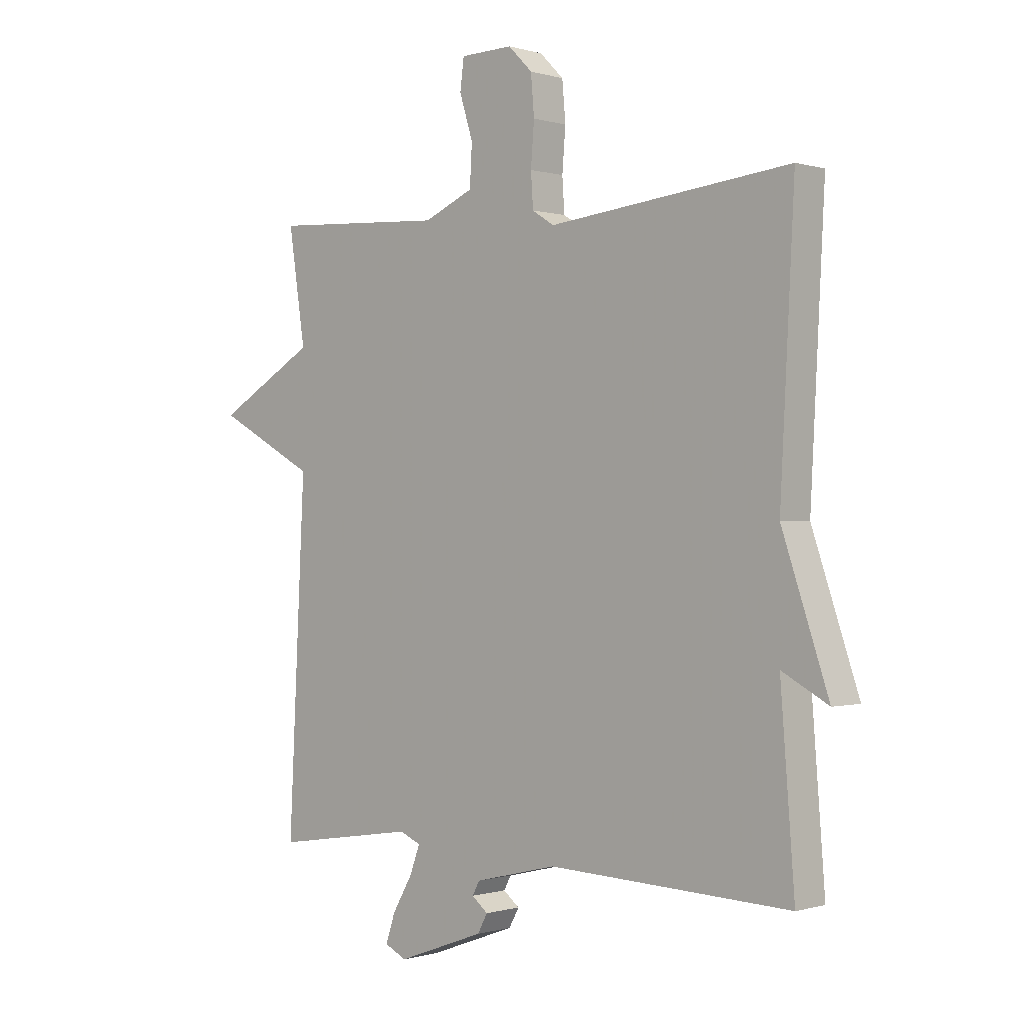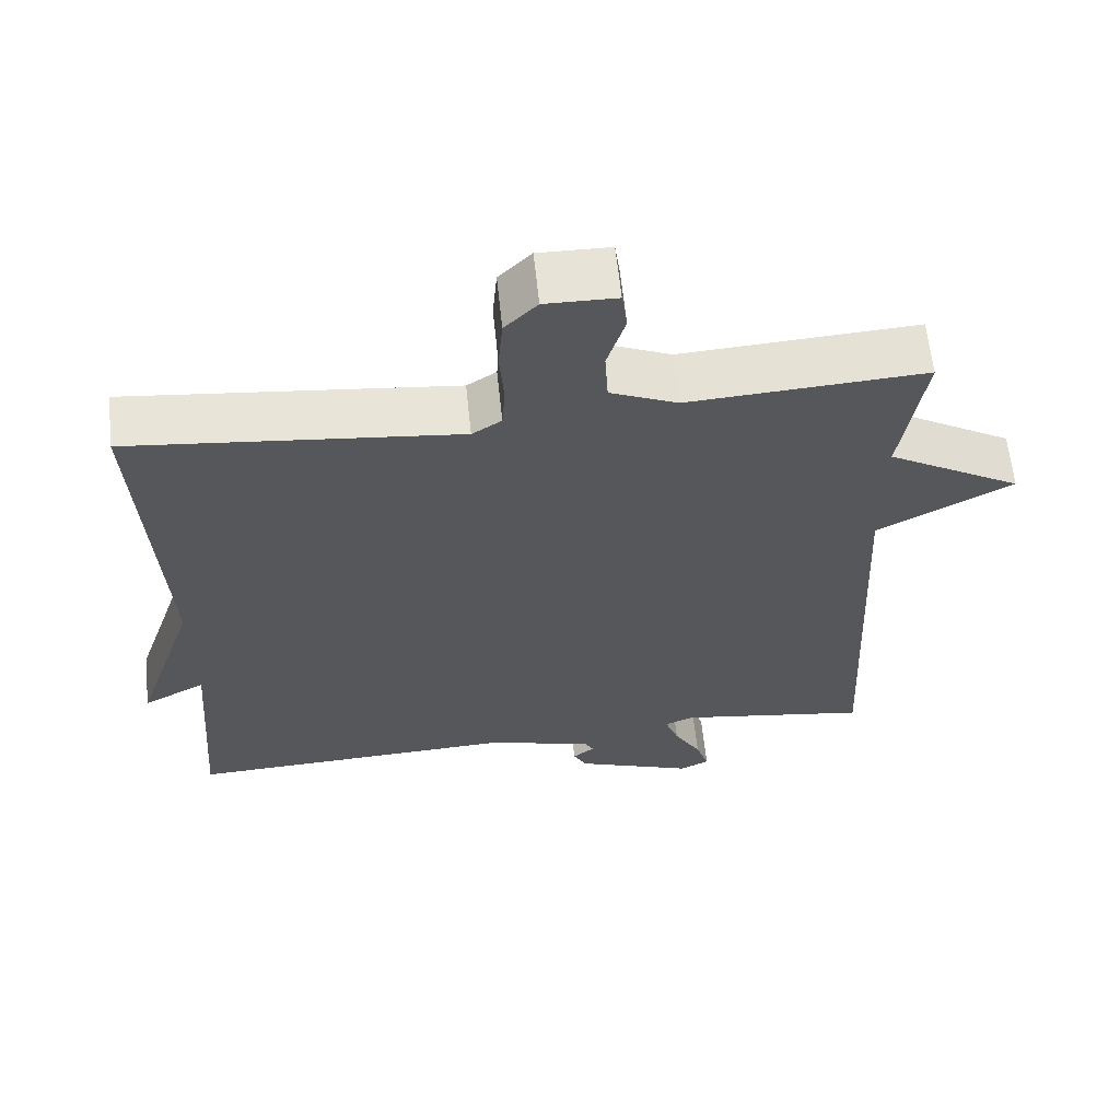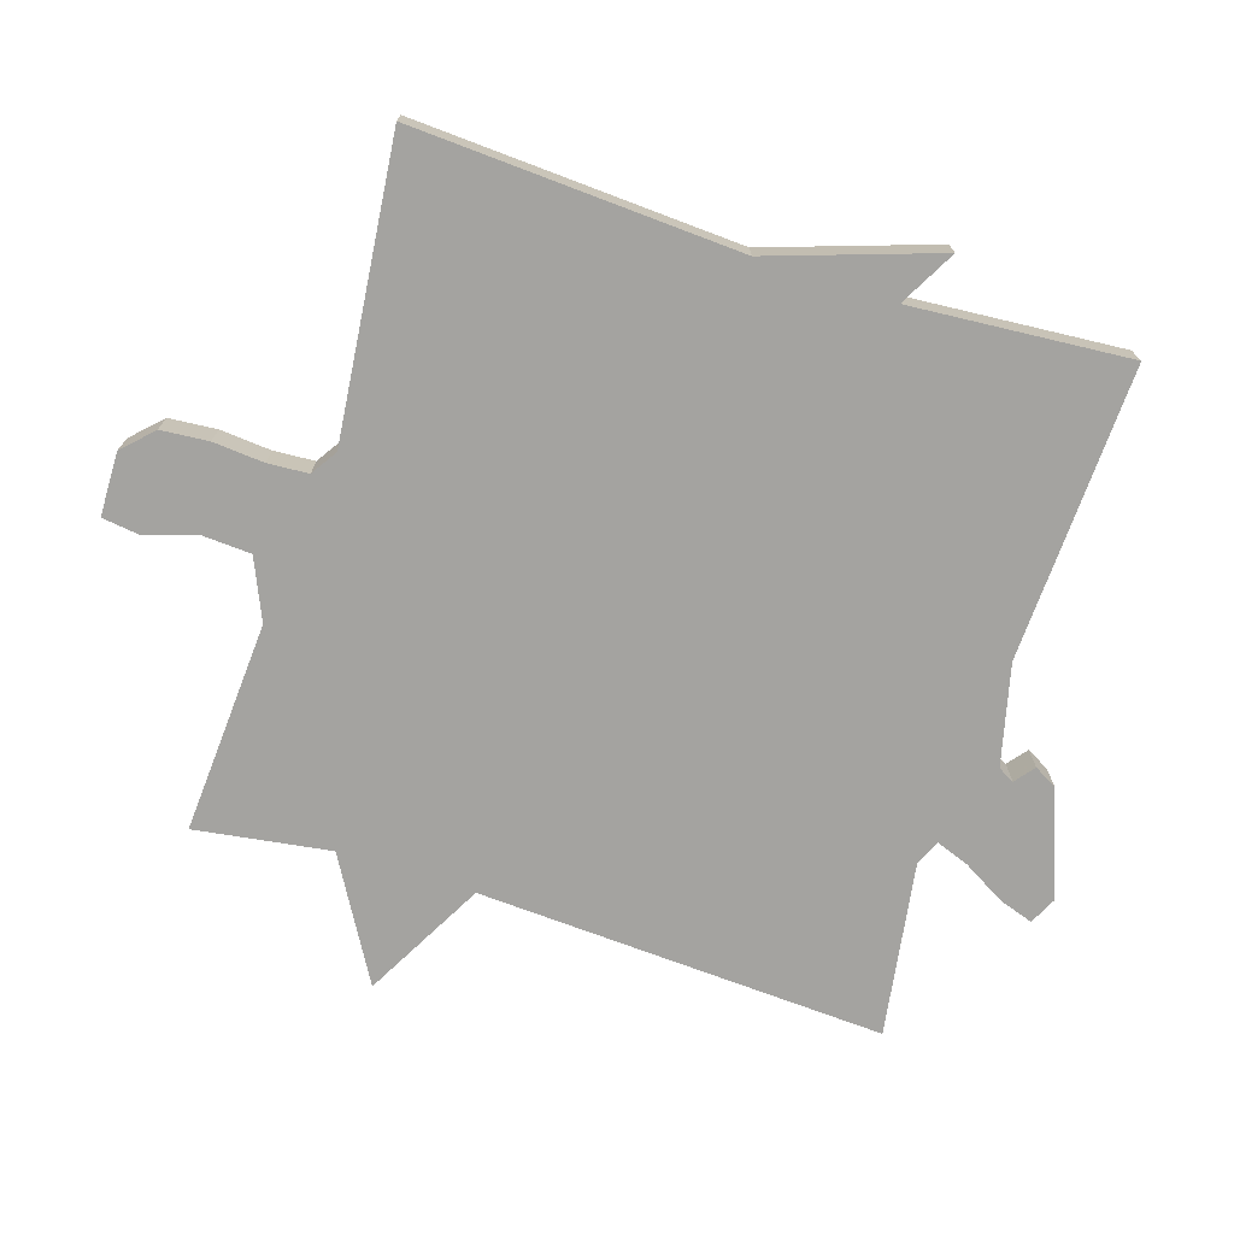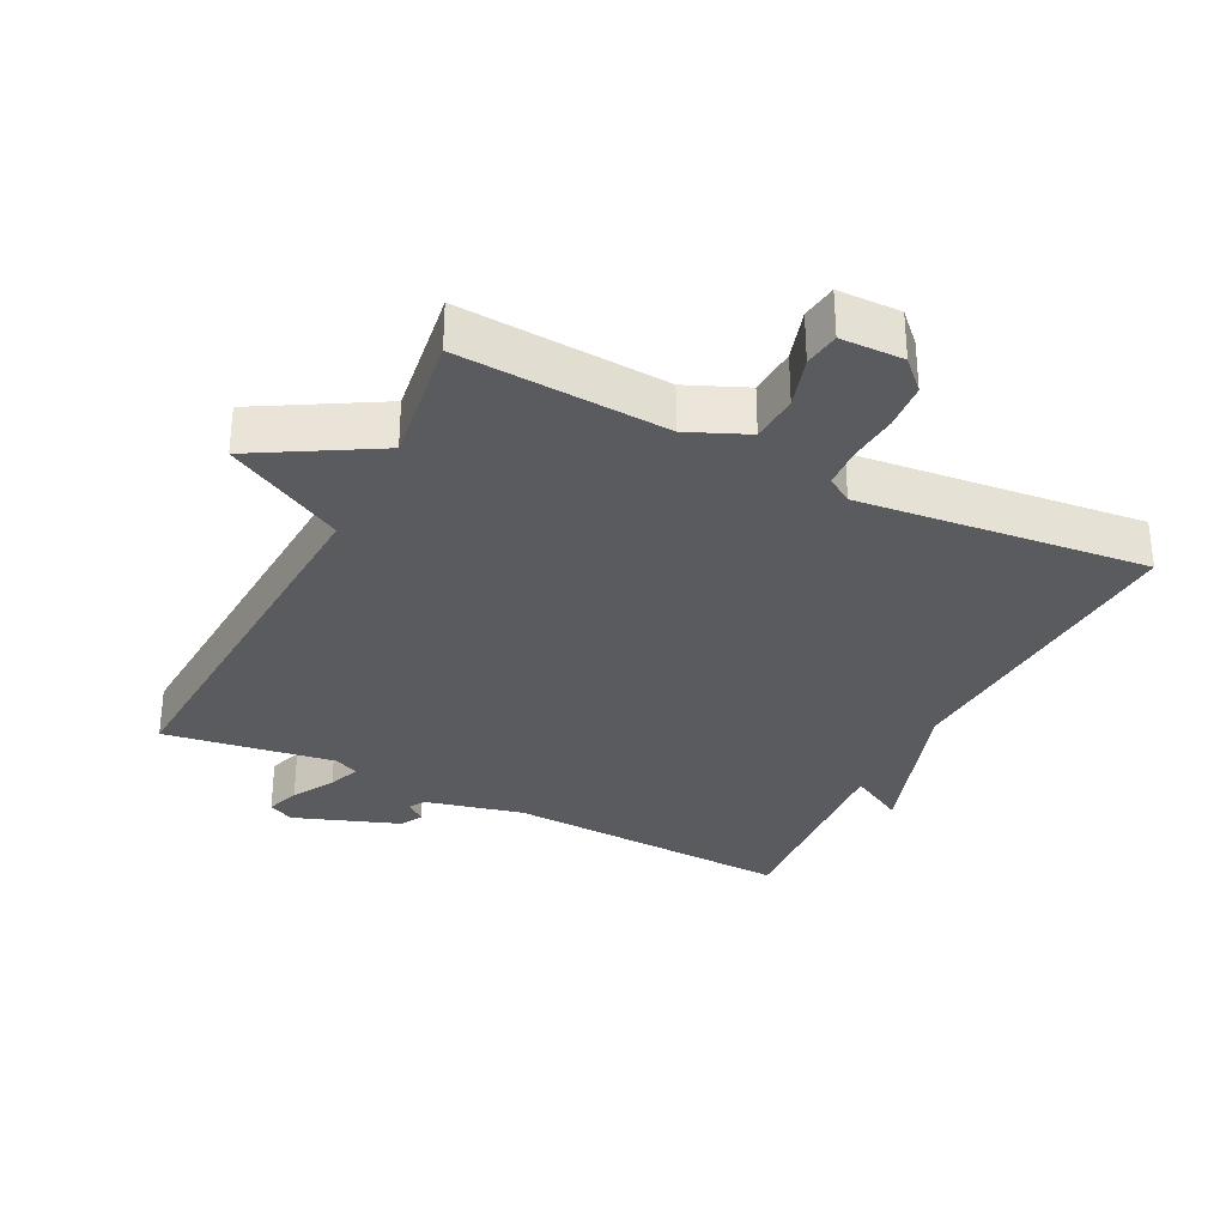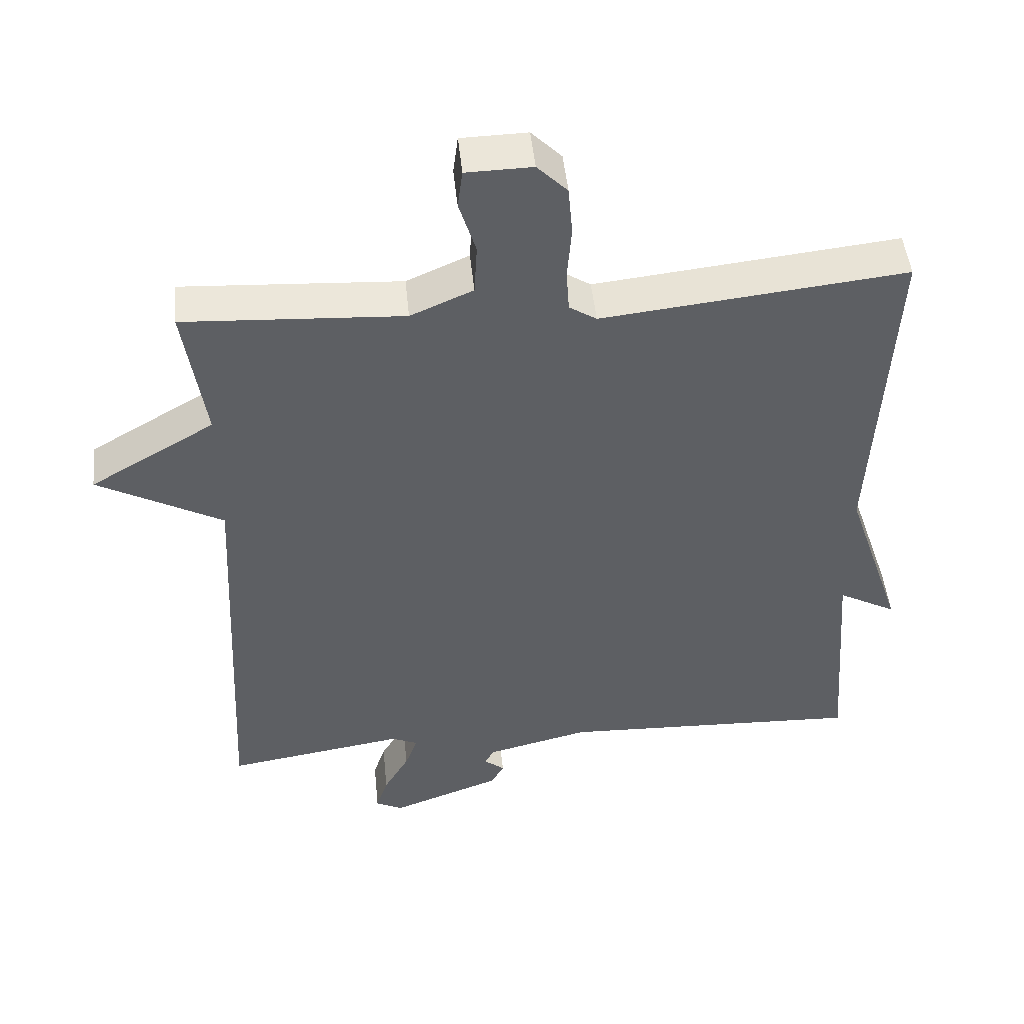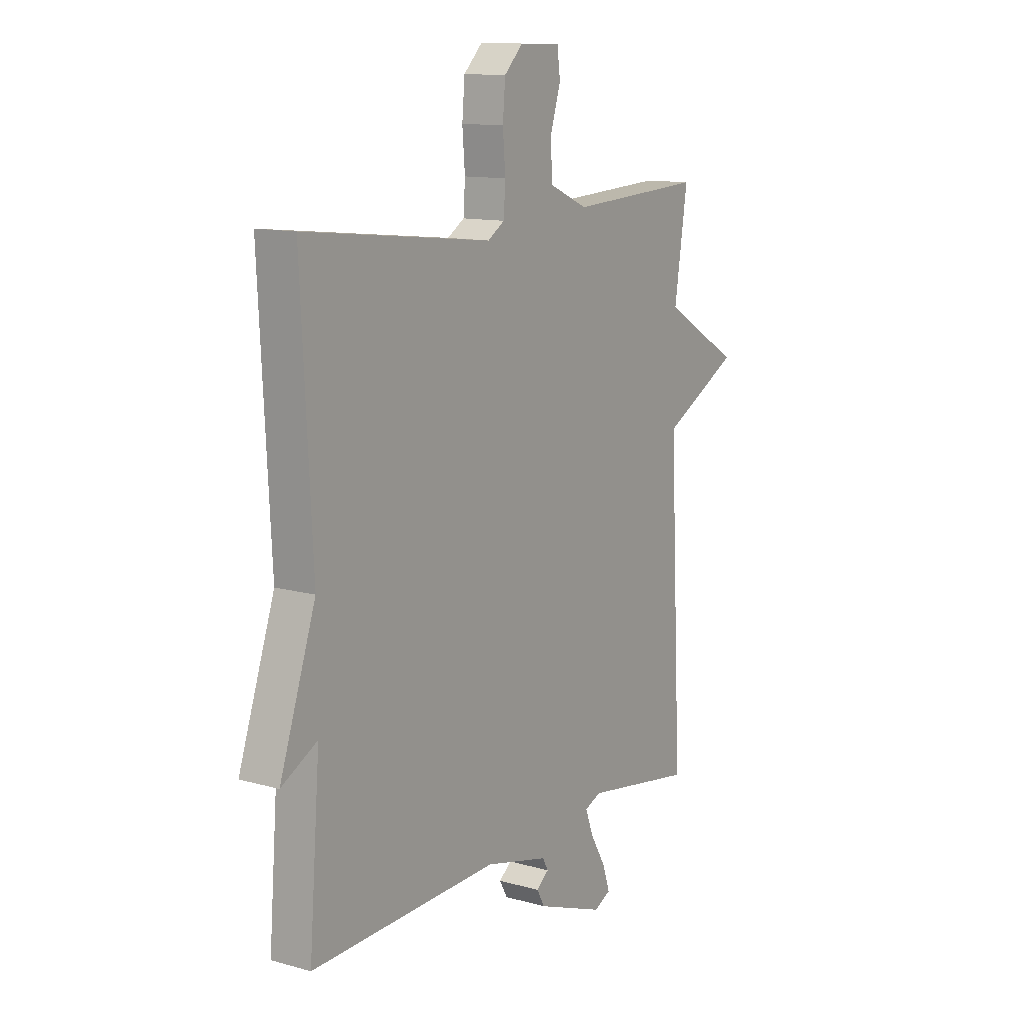
<metadata>
{"format":"obj","ext":"obj","renderer":"f3d","projection":"perspective","resolution":1024,"background":"white","views":[{"elev":-0.2,"azim":42.5,"up":"+Z"},{"elev":62.2,"azim":174.0,"up":"+Z"},{"elev":-73.0,"azim":72.2,"up":"+Y"},{"elev":-32.0,"azim":-27.0,"up":"+Y"},{"elev":47.8,"azim":-5.7,"up":"+Z"},{"elev":12.2,"azim":123.6,"up":"+Z"}]}
</metadata>
<code>
v -0.5 0.07 0.5
v -0.188 0.07 0.482
v -0.099 0.07 0.521
v -0.095 0.07 0.593
v -0.119 0.07 0.67
v -0.112 0.07 0.724
v -0.018 0.07 0.726
v 0.025 0.07 0.683
v 0.031 0.07 0.613
v 0.025 0.07 0.538
v 0.029 0.07 0.478
v 0.068 0.07 0.453
v 0.5 0.07 0.5
v 0.475 0.07 0.021
v 0.558 0.07 -0.224
v 0.475 0.07 -0.179
v 0.5 0.07 -0.5
v 0.067 0.07 -0.483
v -0.08 0.07 -0.519
v -0.093 0.07 -0.543
v -0.064 0.07 -0.566
v -0.082 0.07 -0.599
v -0.239 0.07 -0.657
v -0.278 0.07 -0.638
v -0.261 0.07 -0.587
v -0.225 0.07 -0.525
v -0.207 0.07 -0.476
v -0.245 0.07 -0.46
v -0.5 0.07 -0.5
v -0.47 0.07 0.101
v -0.648 0.07 0.197
v -0.47 0.07 0.301
v -0.5 0 0.5
v -0.188 0 0.482
v -0.099 0 0.521
v -0.095 0 0.593
v -0.119 0 0.67
v -0.112 0 0.724
v -0.018 0 0.726
v 0.025 0 0.683
v 0.031 0 0.613
v 0.025 0 0.538
v 0.029 0 0.478
v 0.068 0 0.453
v 0.5 0 0.5
v 0.475 0 0.021
v 0.558 0 -0.224
v 0.475 0 -0.179
v 0.5 0 -0.5
v 0.067 0 -0.483
v -0.08 0 -0.519
v -0.093 0 -0.543
v -0.064 0 -0.566
v -0.082 0 -0.599
v -0.239 0 -0.657
v -0.278 0 -0.638
v -0.261 0 -0.587
v -0.225 0 -0.525
v -0.207 0 -0.476
v -0.245 0 -0.46
v -0.5 0 -0.5
v -0.47 0 0.101
v -0.648 0 0.197
v -0.47 0 0.301
f 30 31 32
f 28 29 30
f 27 28 30 32
f 24 25 26
f 23 24 26
f 22 23 26
f 21 22 26
f 20 21 26
f 19 20 26 27
f 32 1 2
f 27 32 2
f 19 27 2
f 18 19 2
f 14 15 16
f 12 13 14
f 11 12 14 16
f 8 9 10
f 7 8 10
f 6 7 10
f 5 6 10
f 4 5 10
f 3 4 10 11
f 16 17 18
f 11 16 18
f 3 11 18
f 2 3 18
f 64 63 62
f 62 61 60
f 64 62 60 59
f 58 57 56
f 58 56 55
f 58 55 54
f 58 54 53
f 58 53 52
f 59 58 52 51
f 34 33 64
f 34 64 59
f 34 59 51
f 34 51 50
f 48 47 46
f 46 45 44
f 48 46 44 43
f 42 41 40
f 42 40 39
f 42 39 38
f 42 38 37
f 42 37 36
f 43 42 36 35
f 50 49 48
f 50 48 43
f 50 43 35
f 50 35 34
f 1 33 34 2
f 2 34 35 3
f 3 35 36 4
f 4 36 37 5
f 5 37 38 6
f 6 38 39 7
f 7 39 40 8
f 8 40 41 9
f 9 41 42 10
f 10 42 43 11
f 11 43 44 12
f 12 44 45 13
f 13 45 46 14
f 14 46 47 15
f 15 47 48 16
f 16 48 49 17
f 17 49 50 18
f 18 50 51 19
f 19 51 52 20
f 20 52 53 21
f 21 53 54 22
f 22 54 55 23
f 23 55 56 24
f 24 56 57 25
f 25 57 58 26
f 26 58 59 27
f 27 59 60 28
f 28 60 61 29
f 29 61 62 30
f 30 62 63 31
f 31 63 64 32
f 32 64 33 1

</code>
